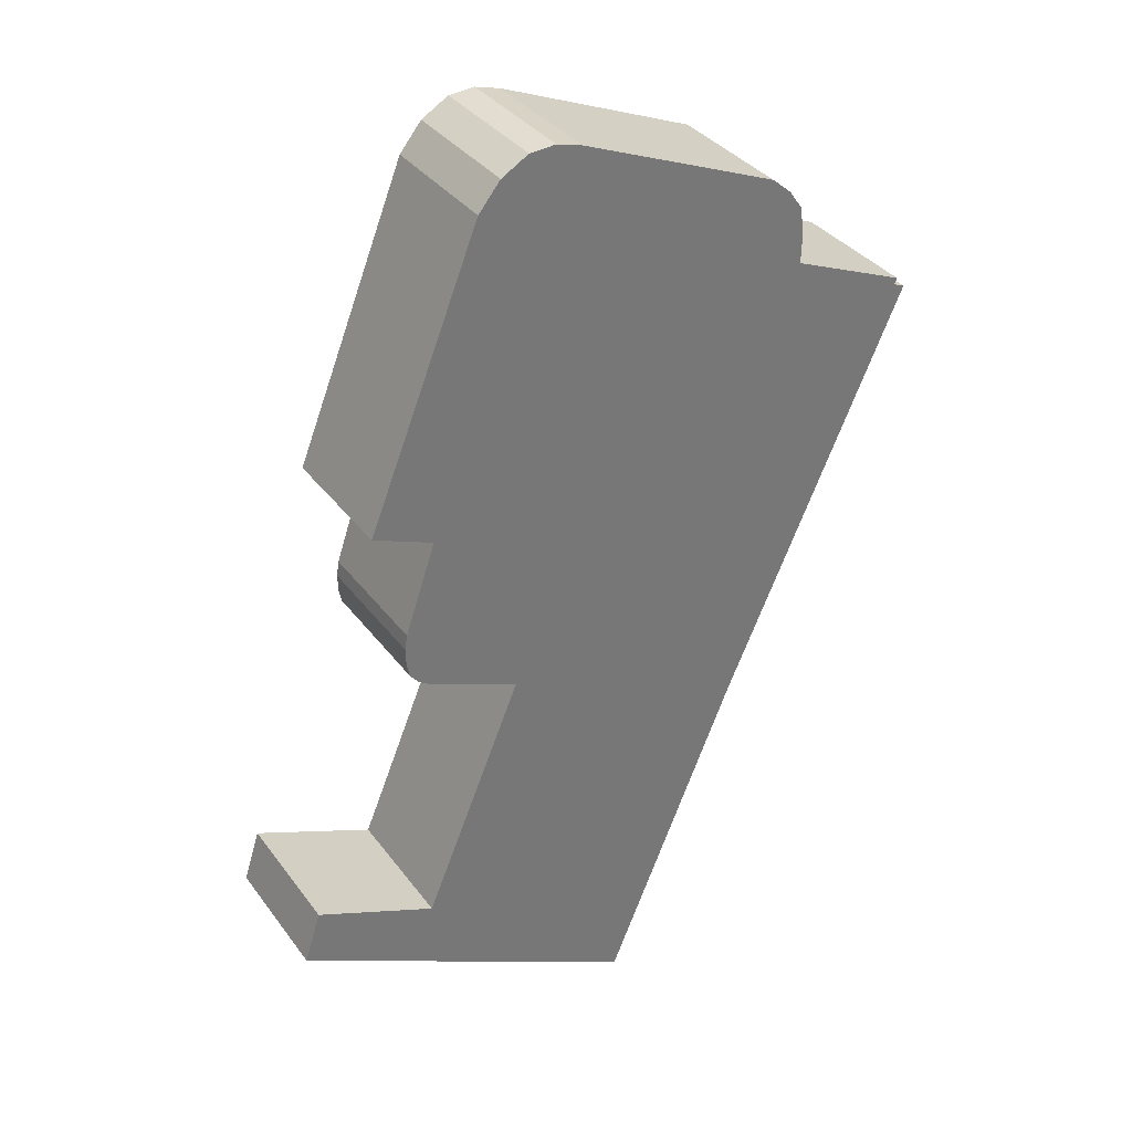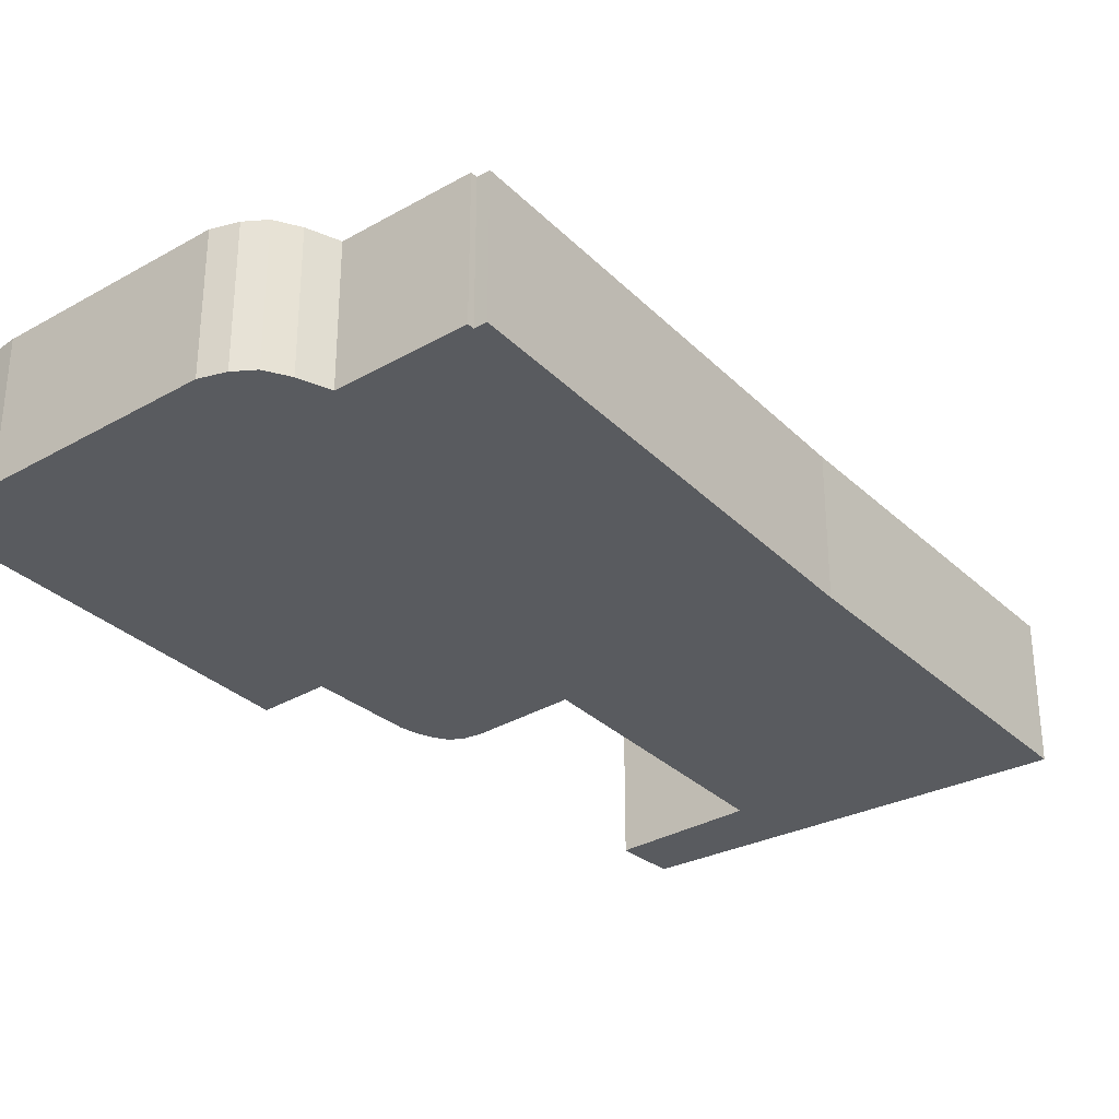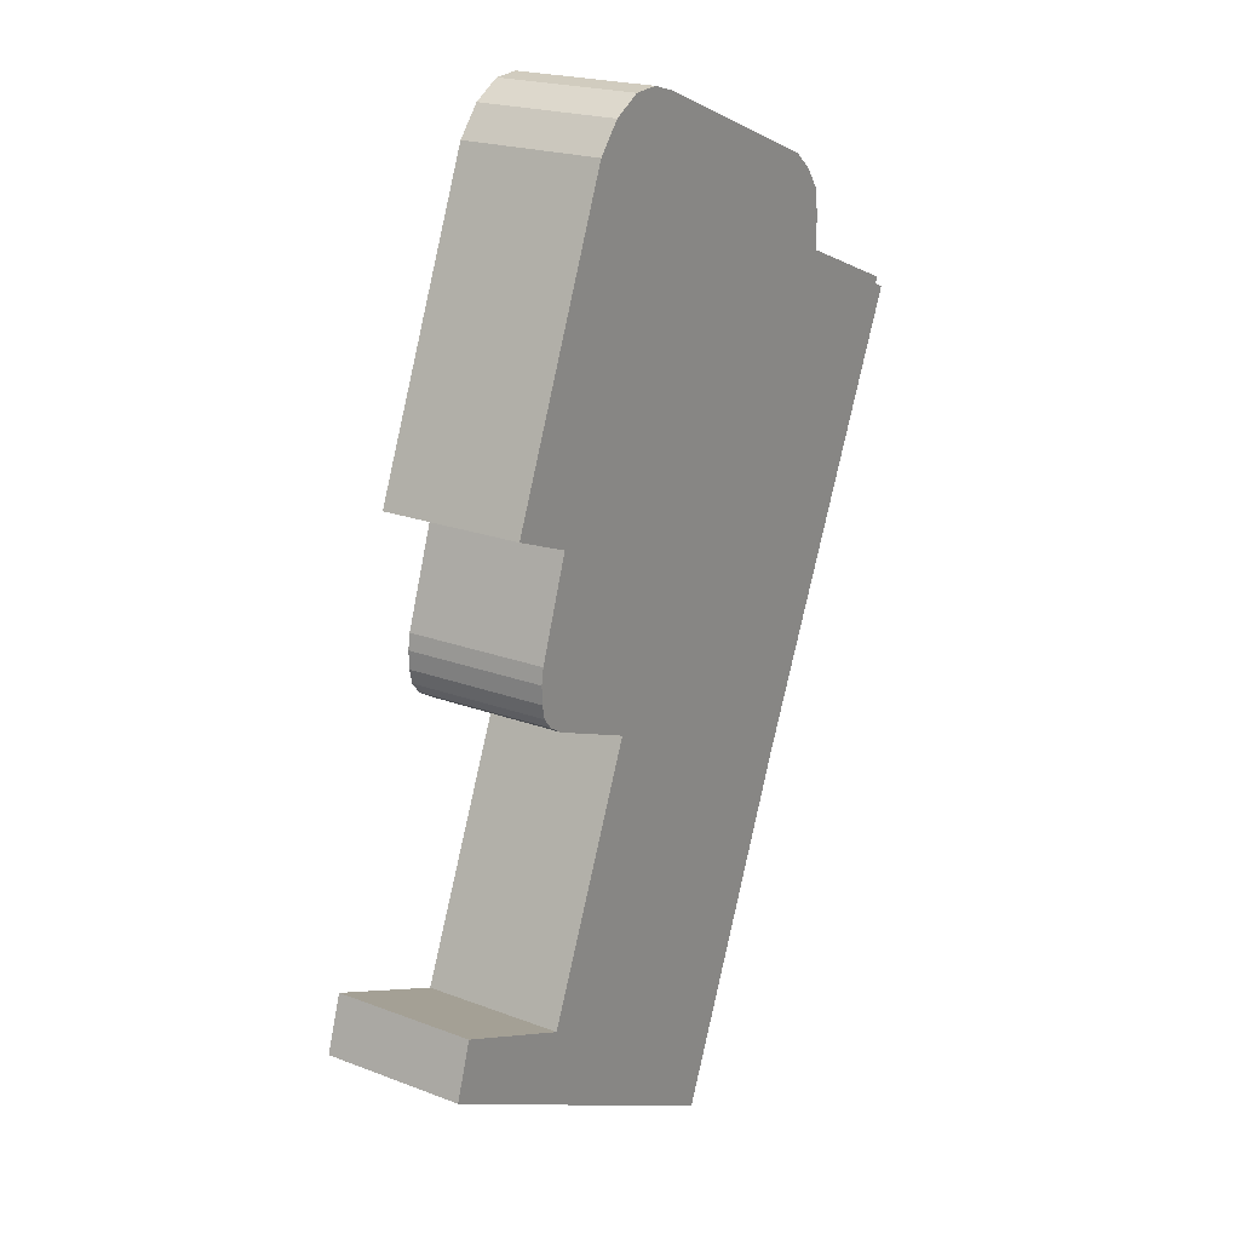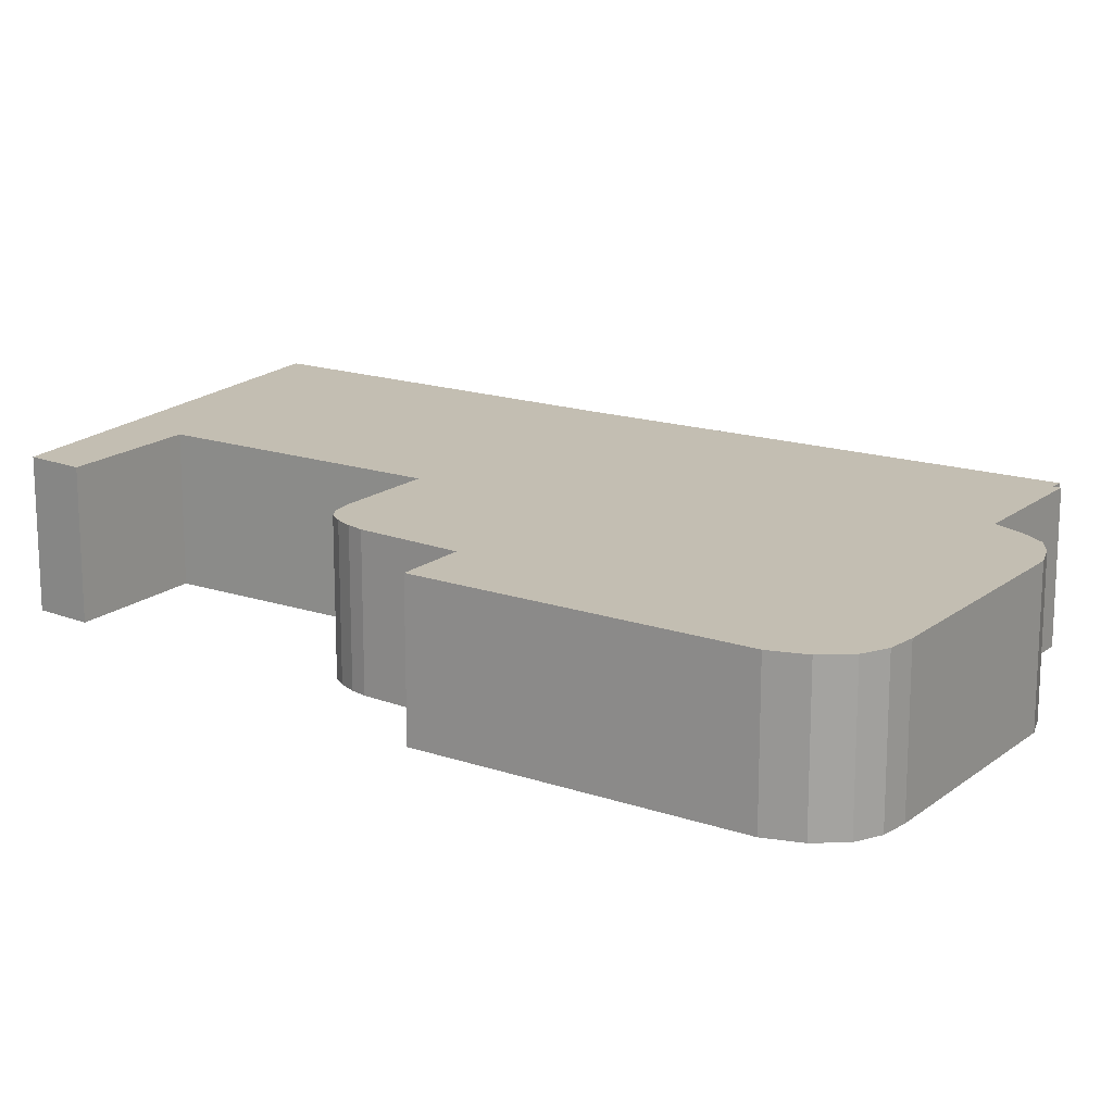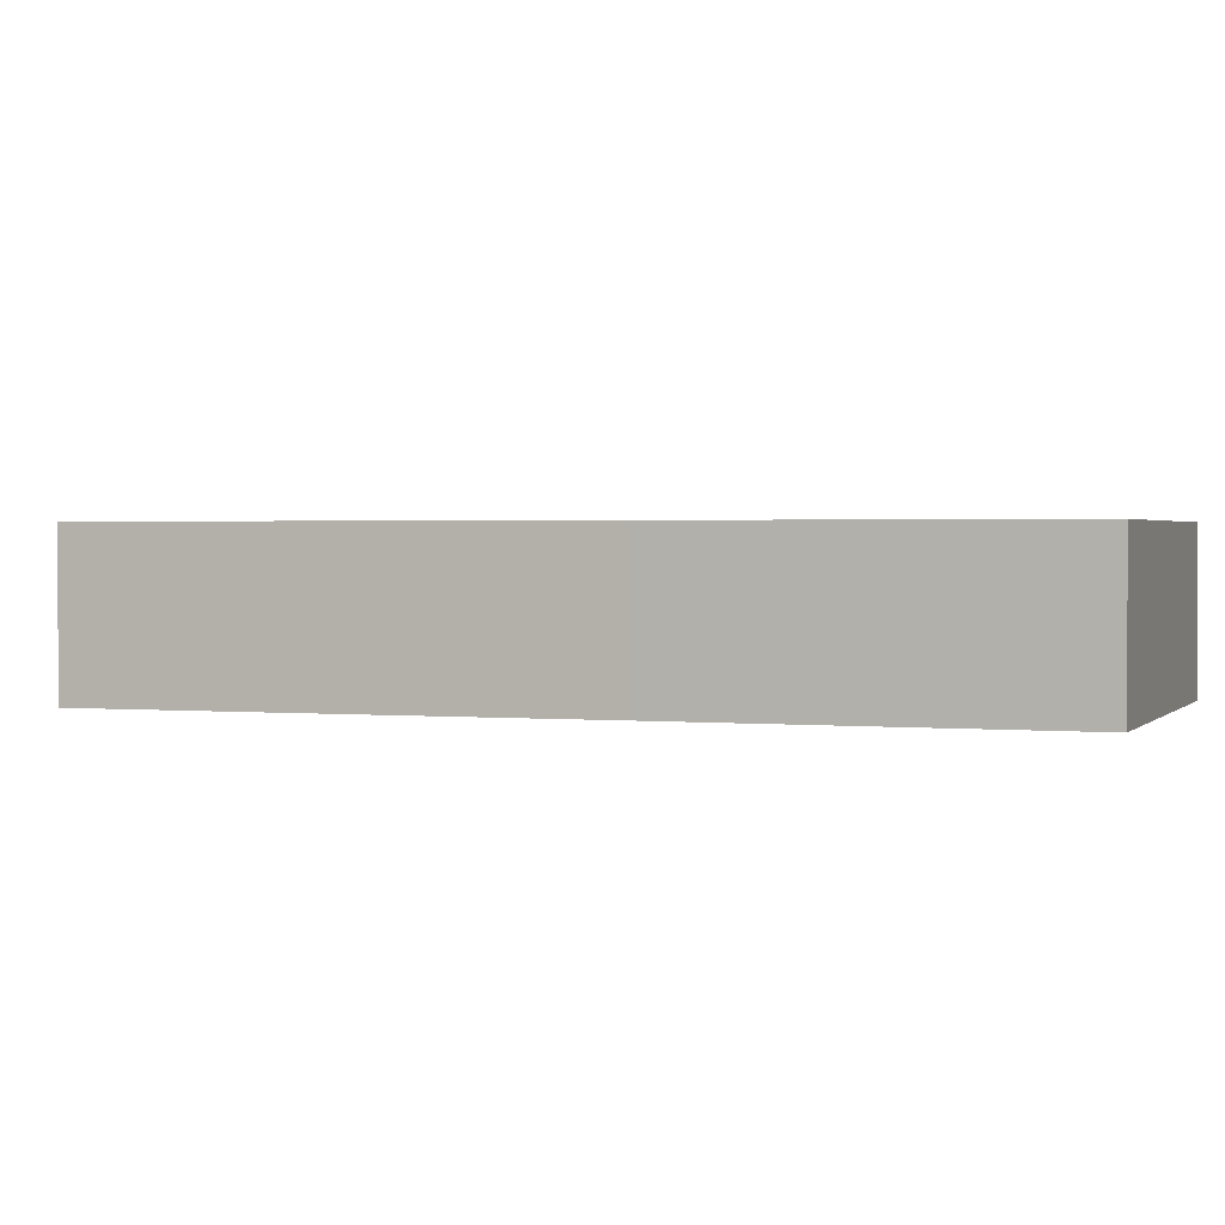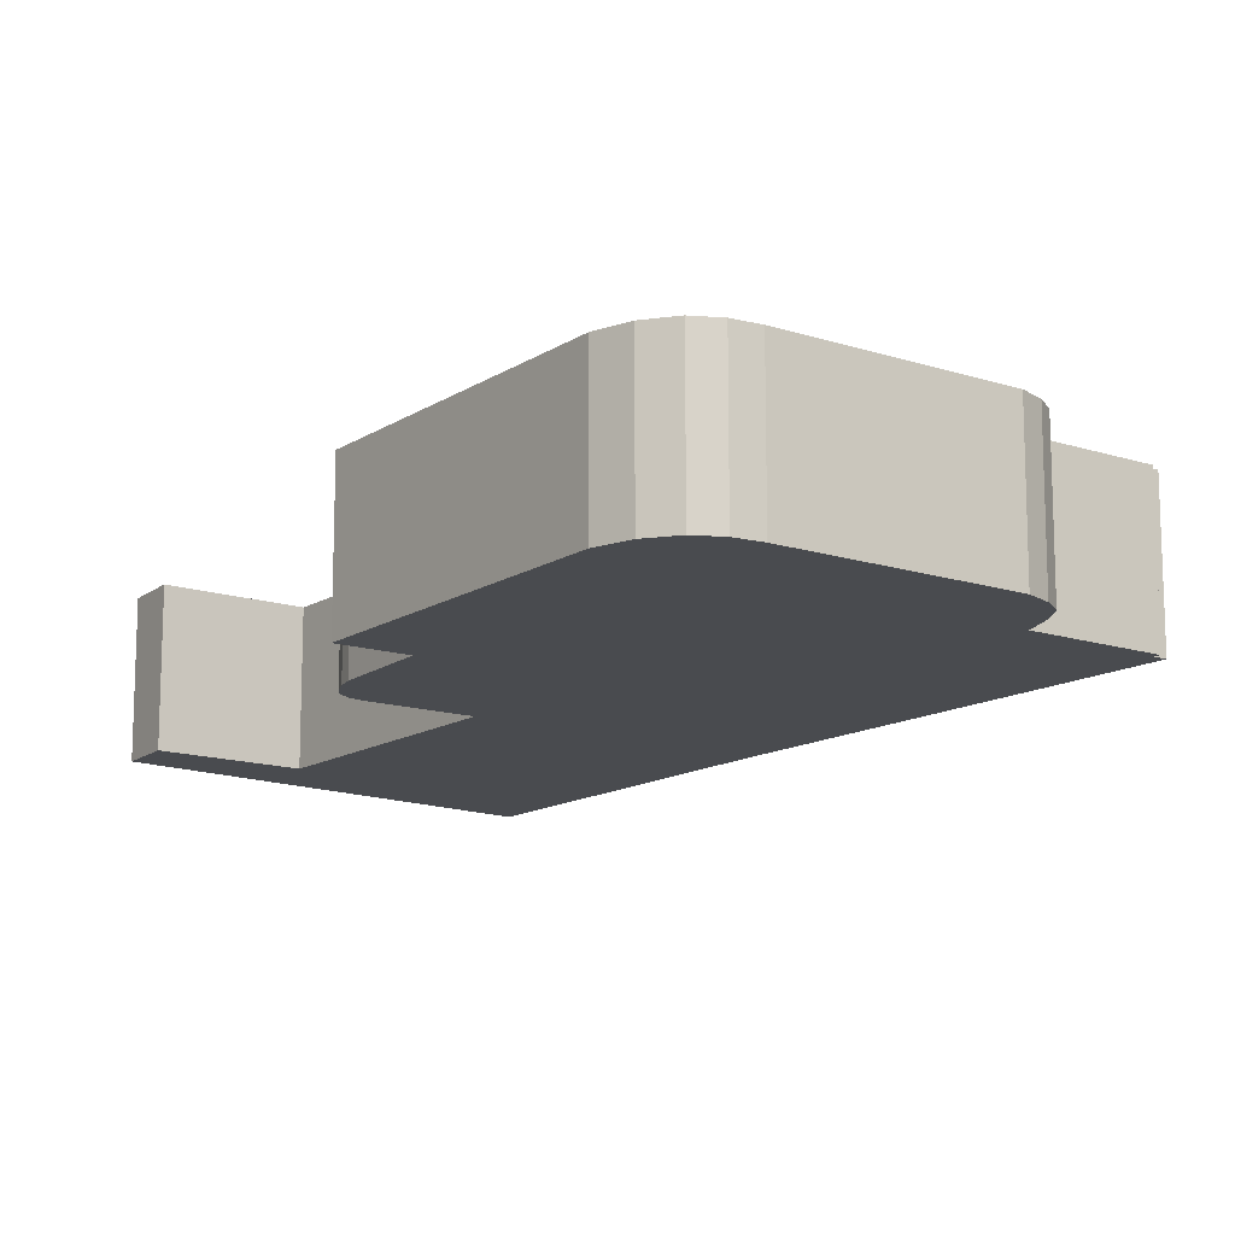
<metadata>
{"format":"obj","ext":"obj","renderer":"f3d","projection":"perspective","resolution":1024,"background":"white","views":[{"elev":34.8,"azim":-31.2,"up":"+Z"},{"elev":-32.7,"azim":60.6,"up":"+Y"},{"elev":20.8,"azim":-55.6,"up":"+Z"},{"elev":17.3,"azim":-33.9,"up":"+Y"},{"elev":1.4,"azim":134.5,"up":"+Y"},{"elev":-13.8,"azim":-13.9,"up":"+Y"}]}
</metadata>
<code>
v  0.342 2.86 1.076
v  2.858 2.86 0.032
v  0 2.86 1.751e-16
v  7.338 2.86 -3.754
v  10.09 2.86 2.85
v  4.931 2.86 5.029
v  13.89 2.86 11.39
v  3.079 2.86 5.751
v  2.79 2.86 5.929
v  2.606 2.86 6.155
v  2.547 2.86 6.436
v  2.537 2.86 6.795
v  2.585 2.86 7.11
v  3.23 2.86 8.997
v  1.971 2.86 9.493
v  13.66 2.86 11.49
v  4.322 2.86 15.38
v  13.71 2.86 11.62
v  11.3 2.86 12.59
v  11.31 2.86 13.25
v  11.23 2.86 13.78
v  4.78 2.86 15.95
v  11.11 2.86 13.94
v  10.96 2.86 14.16
v  5.345 2.86 16.28
v  10.55 2.86 14.51
v  7.956 2.86 15.56
v  5.89 2.86 16.32
v  6.42 2.86 16.18
v  4.78 -9.763e-16 15.95
v  5.345 -9.97e-16 16.28
v  5.89 -9.996e-16 16.32
v  6.42 -9.906e-16 16.18
v  10.55 -8.883e-16 14.51
v  7.956 -9.526e-16 15.56
v  11.3 -7.71e-16 12.59
v  13.71 -7.112e-16 11.62
v  13.66 -7.035e-16 11.49
v  13.89 -6.977e-16 11.39
v  2.858 -1.959e-18 0.032
v  4.931 -3.079e-16 5.029
v  4.322 -9.416e-16 15.38
v  10.96 -8.672e-16 14.16
v  11.23 -8.435e-16 13.78
v  11.11 -8.537e-16 13.94
v  0.342 -6.589e-17 1.076
v  11.31 -8.113e-16 13.25
v  10.09 -1.745e-16 2.85
v  7.338 2.299e-16 -3.754
v  3.079 -3.521e-16 5.751
v  3.23 -5.509e-16 8.997
v  1.971 -5.813e-16 9.493
v  0 0 0
v  2.79 -3.63e-16 5.929
v  2.606 -3.769e-16 6.155
v  2.547 -3.941e-16 6.436
v  2.537 -4.161e-16 6.795
v  2.585 -4.354e-16 7.11
g defaultobject
f 1 2 3
f 4 2 5
f 2 4 3
f 5 2 6
f 5 6 7
f 7 6 8
f 7 8 9
f 7 9 10
f 7 10 11
f 7 11 12
f 7 12 13
f 7 13 14
f 7 14 15
f 7 15 16
f 16 15 17
f 16 17 18
f 18 17 19
f 19 17 20
f 20 17 21
f 21 17 22
f 21 22 23
f 23 22 24
f 24 22 25
f 24 25 26
f 26 25 27
f 27 25 28
f 27 28 29
f 30 25 22
f 25 30 31
f 31 28 25
f 28 31 32
f 32 29 28
f 29 32 33
f 33 27 29
f 27 33 26
f 26 33 34
f 34 33 35
f 36 18 19
f 18 36 37
f 38 7 16
f 7 38 39
f 40 6 2
f 6 40 41
f 42 22 17
f 22 42 30
f 34 24 26
f 24 34 43
f 43 23 24
f 23 43 21
f 21 43 44
f 44 43 45
f 46 2 1
f 2 46 40
f 44 20 21
f 20 44 47
f 47 19 20
f 19 47 36
f 37 16 18
f 16 37 38
f 39 5 7
f 5 39 48
f 48 4 5
f 4 48 49
f 41 8 6
f 8 41 50
f 51 15 14
f 15 51 52
f 49 3 4
f 3 49 53
f 50 9 8
f 9 50 54
f 54 10 9
f 10 54 55
f 53 1 3
f 1 53 46
f 55 11 10
f 11 55 56
f 56 12 11
f 12 56 57
f 57 13 12
f 13 57 58
f 58 14 13
f 14 58 51
f 52 17 15
f 17 52 42
f 49 46 53
f 46 49 40
f 40 49 41
f 41 49 48
f 41 48 51
f 50 55 54
f 55 50 56
f 56 50 41
f 56 41 57
f 57 41 58
f 58 41 51
f 51 42 52
f 42 51 48
f 42 48 38
f 38 48 39
f 42 38 36
f 42 36 30
f 30 36 31
f 31 36 32
f 32 36 33
f 33 36 35
f 37 36 38
f 36 34 35
f 34 36 47
f 34 47 44
f 34 44 43
f 43 44 45

</code>
